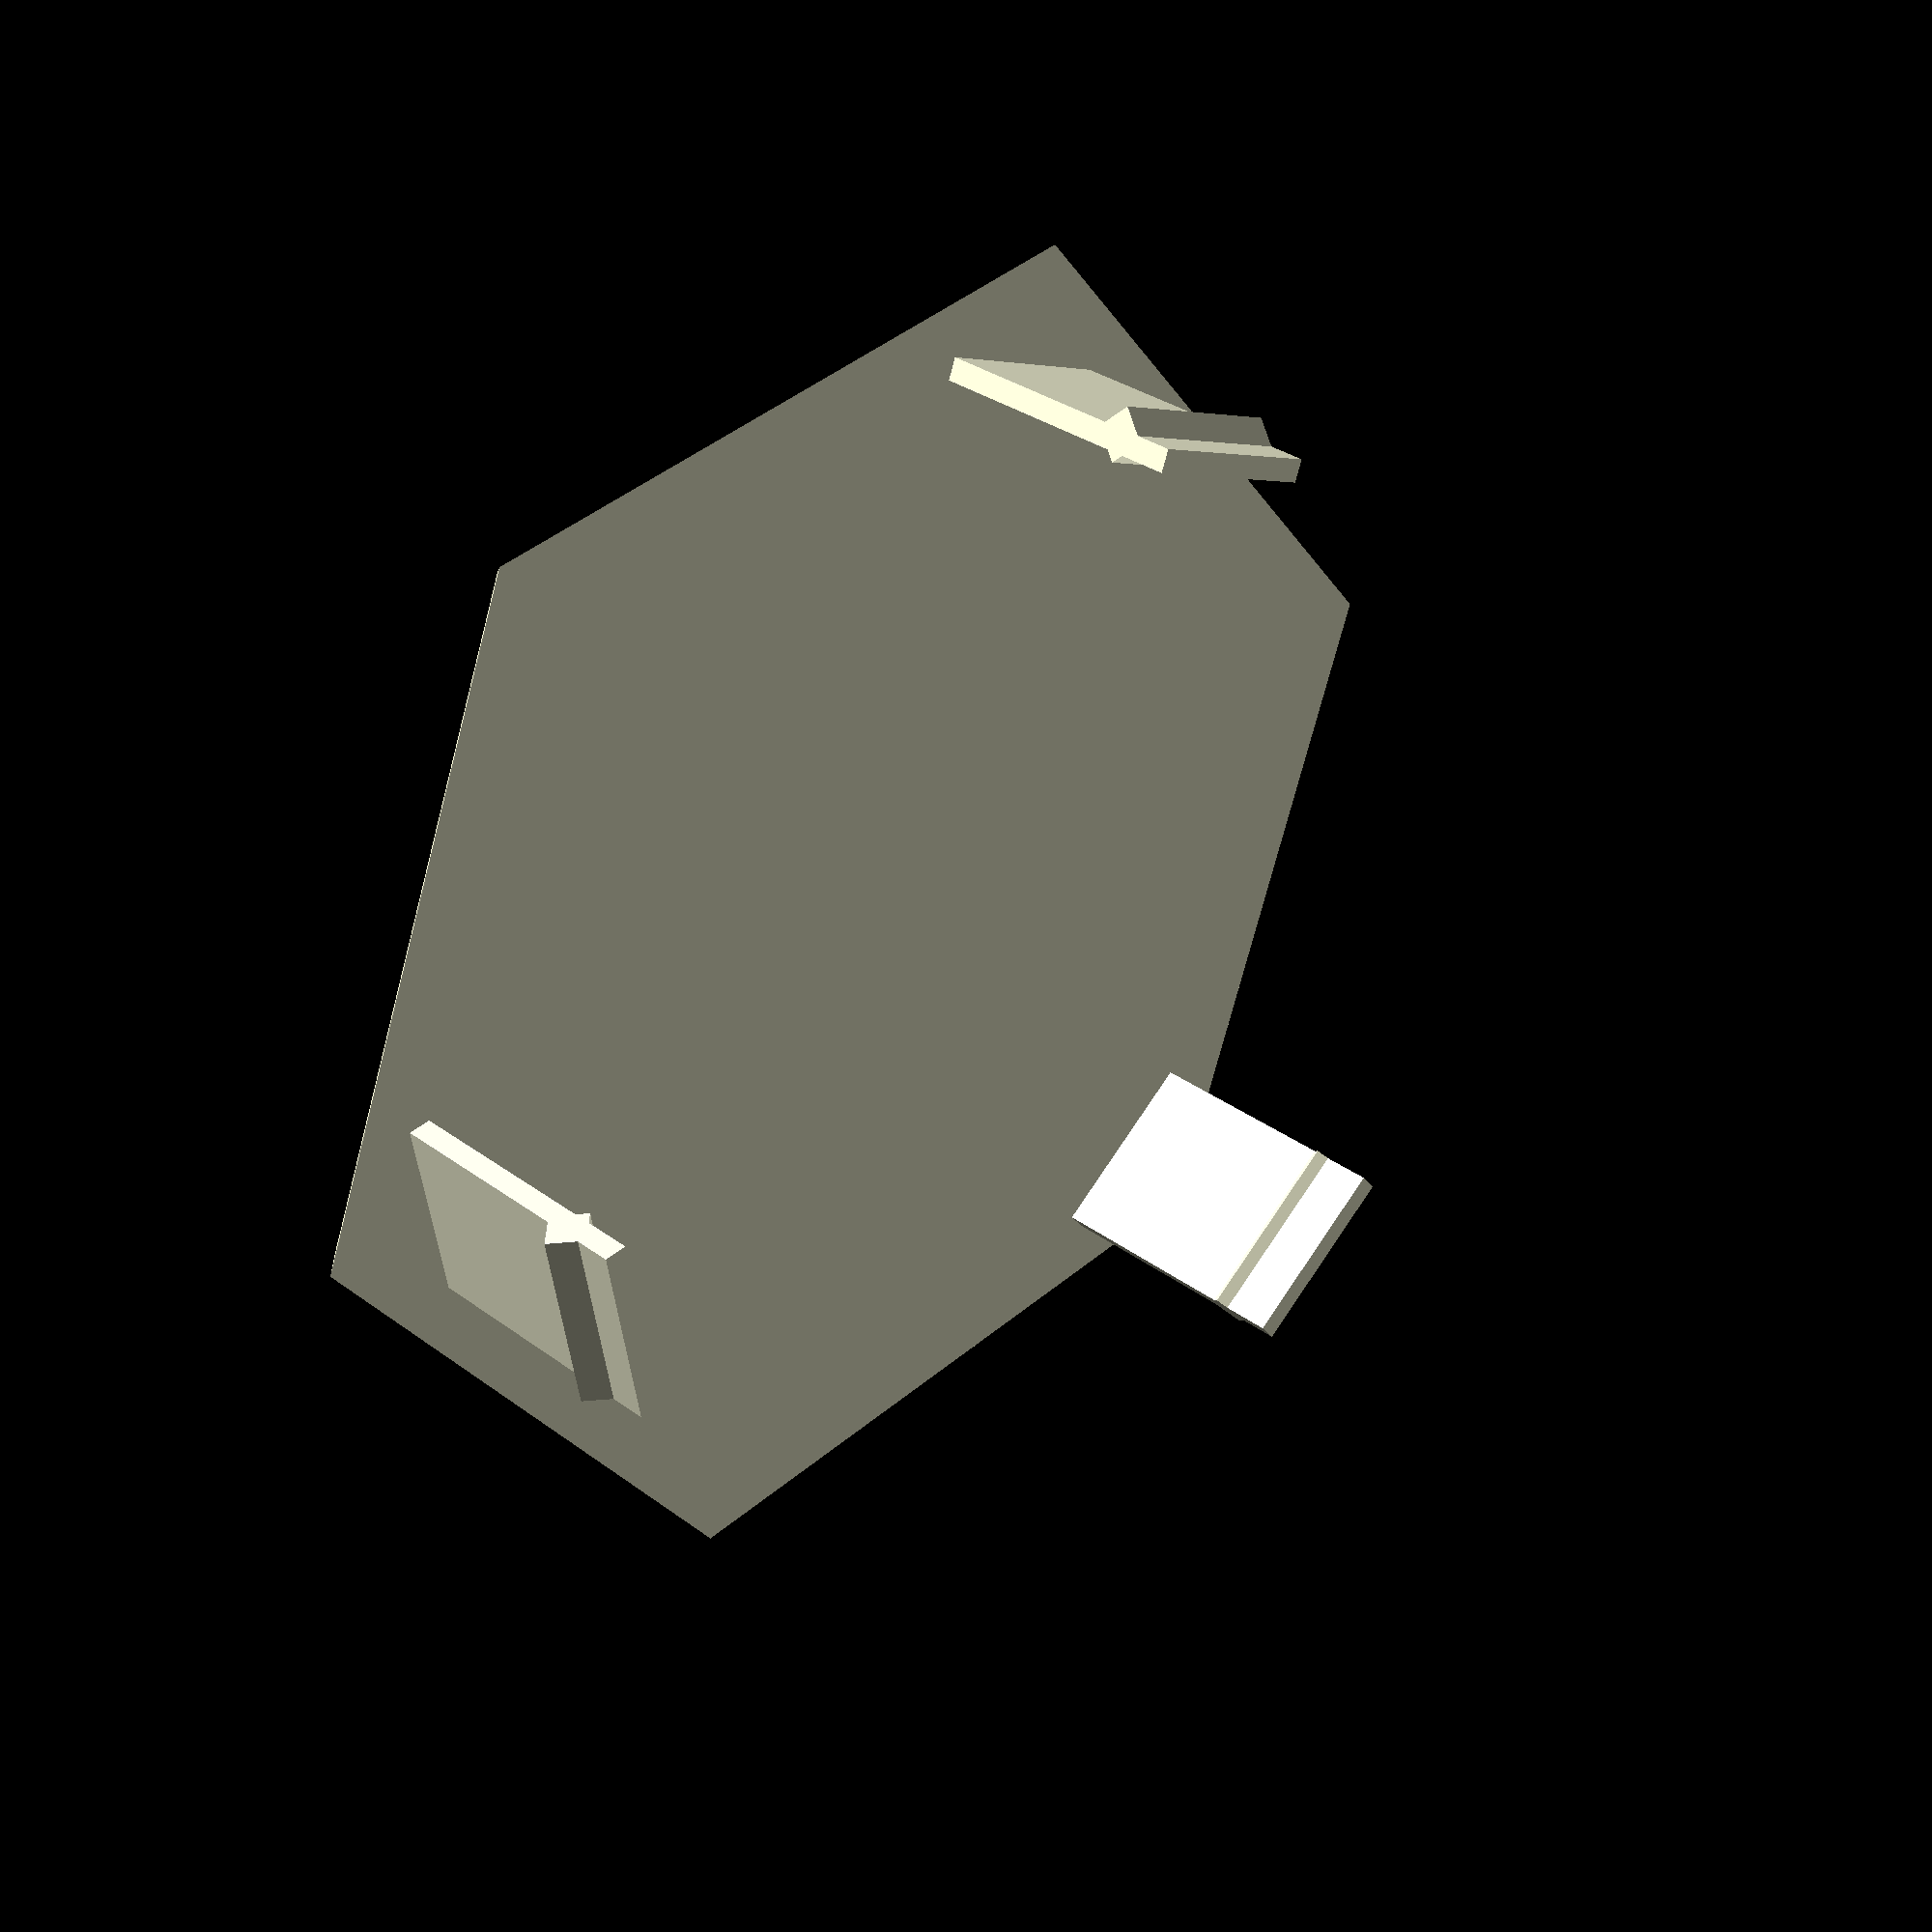
<openscad>
// Lusterdosendeckel
DeckelDicke = 5*0.24;
DeckelDurchmesser = 70;
LochDurchmesser = 60; 
ZapferlDicke = 1.2;
ZapferlBreite = 10;
ZapferlHoehe = 15;

$fn = 6;
{
    cylinder(d1 = DeckelDurchmesser, d2 = DeckelDurchmesser+2*DeckelDicke, h = DeckelDicke);  //45° Chamfer
    zapferl(0);
    zapferl(120);
    zapferl(240);
}

module zapferl(rot = 0)
{
    rotate([0,0,rot]) 
        translate([LochDurchmesser/2-ZapferlDicke/2,0,0])
            translate([-ZapferlDicke/2,-ZapferlBreite/2,0]) 
                {
                    cube([ZapferlDicke,ZapferlBreite,ZapferlHoehe+DeckelDicke]);
                     translate([-0.5,0,ZapferlHoehe-2]) rotate([0,45,0]) cube([2,ZapferlBreite,2]);
                }
}
</openscad>
<views>
elev=329.5 azim=170.2 roll=317.1 proj=p view=wireframe
</views>
